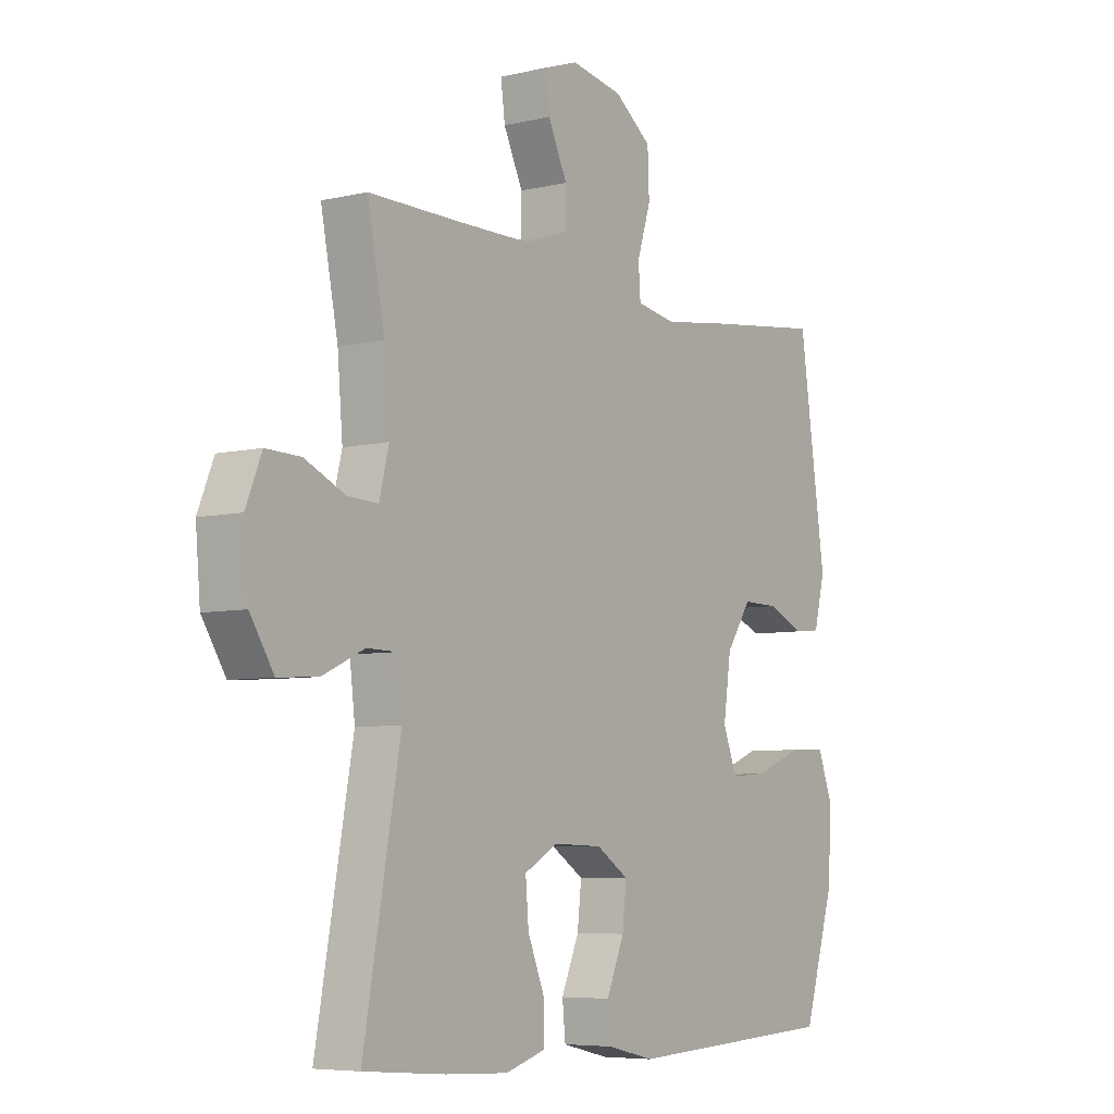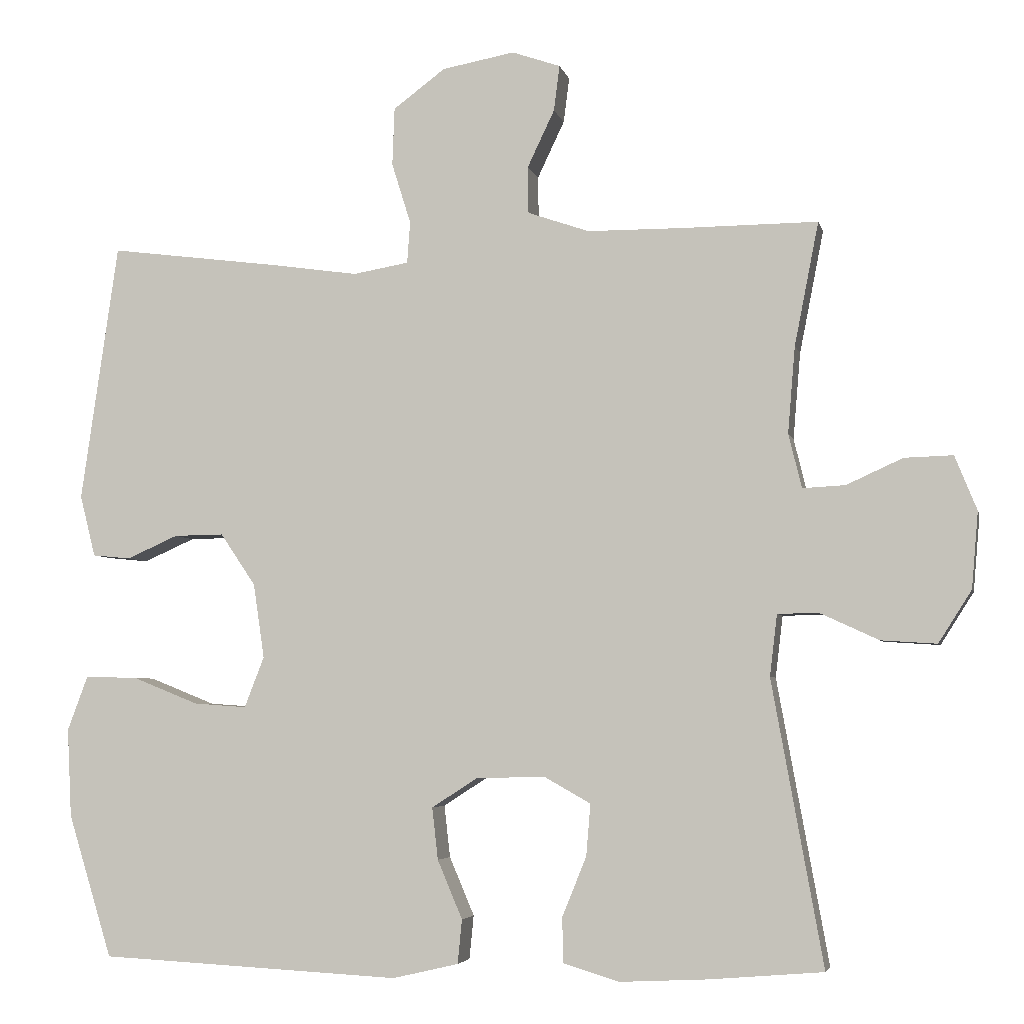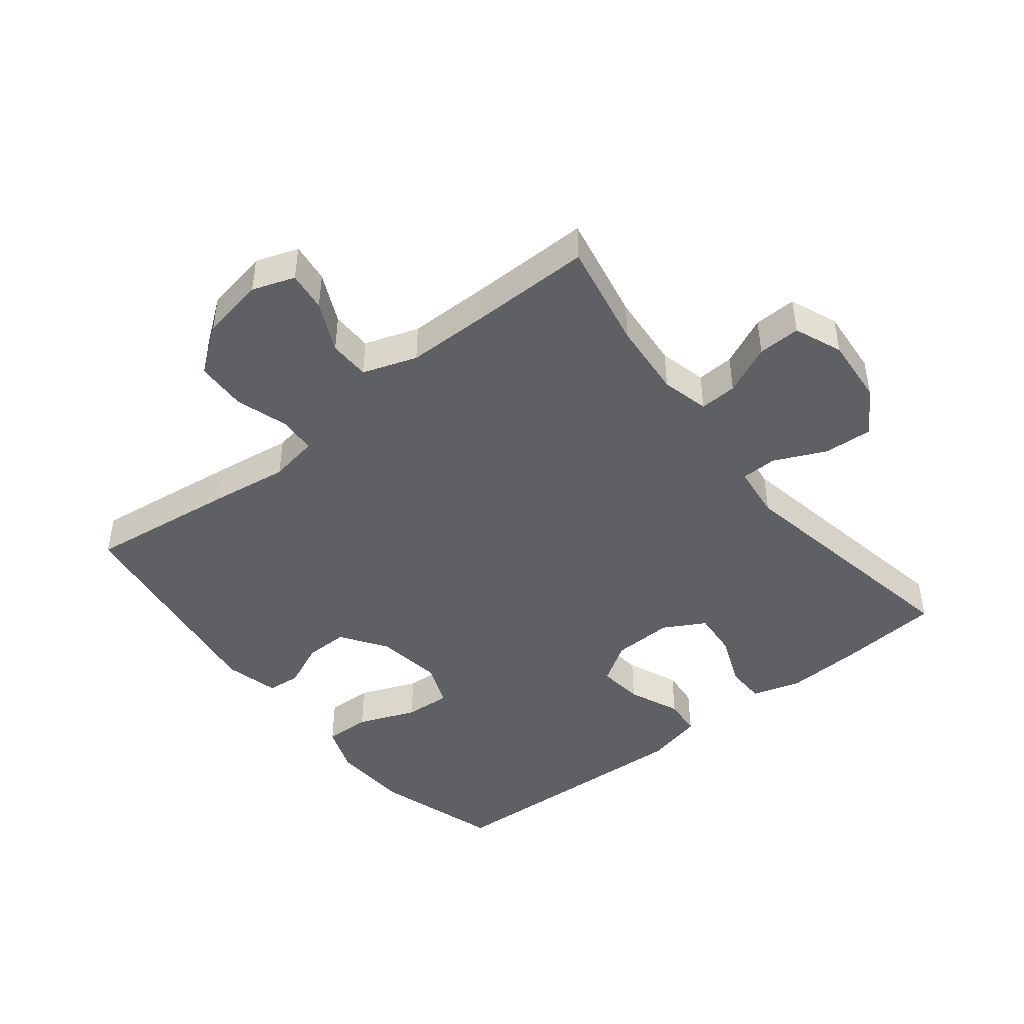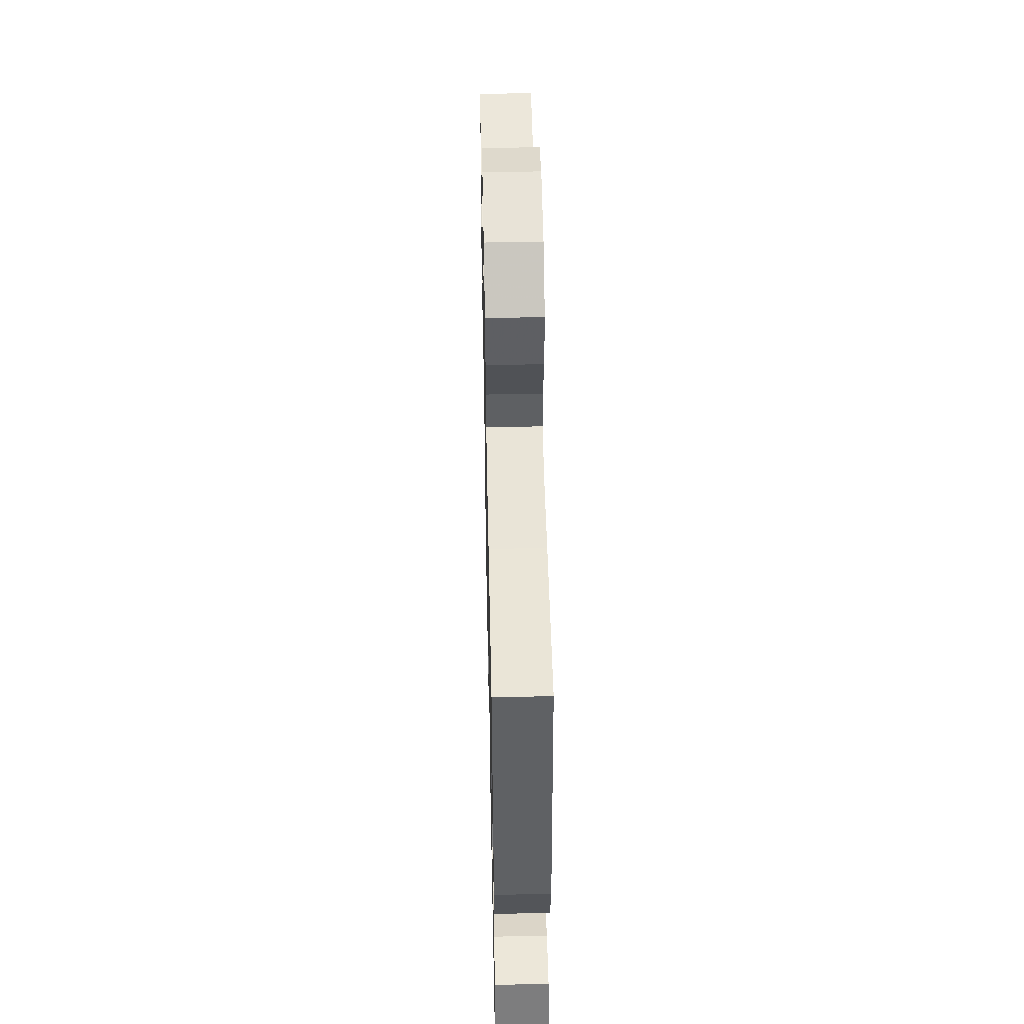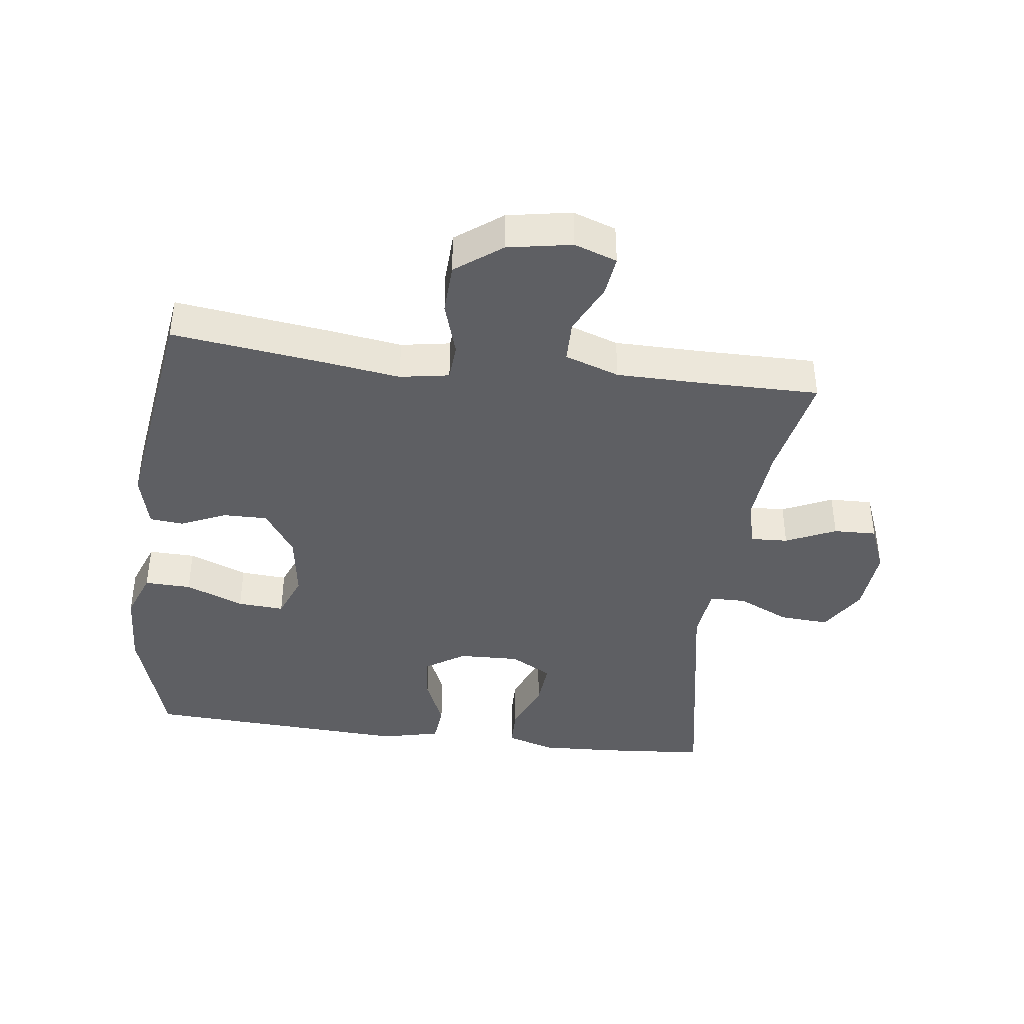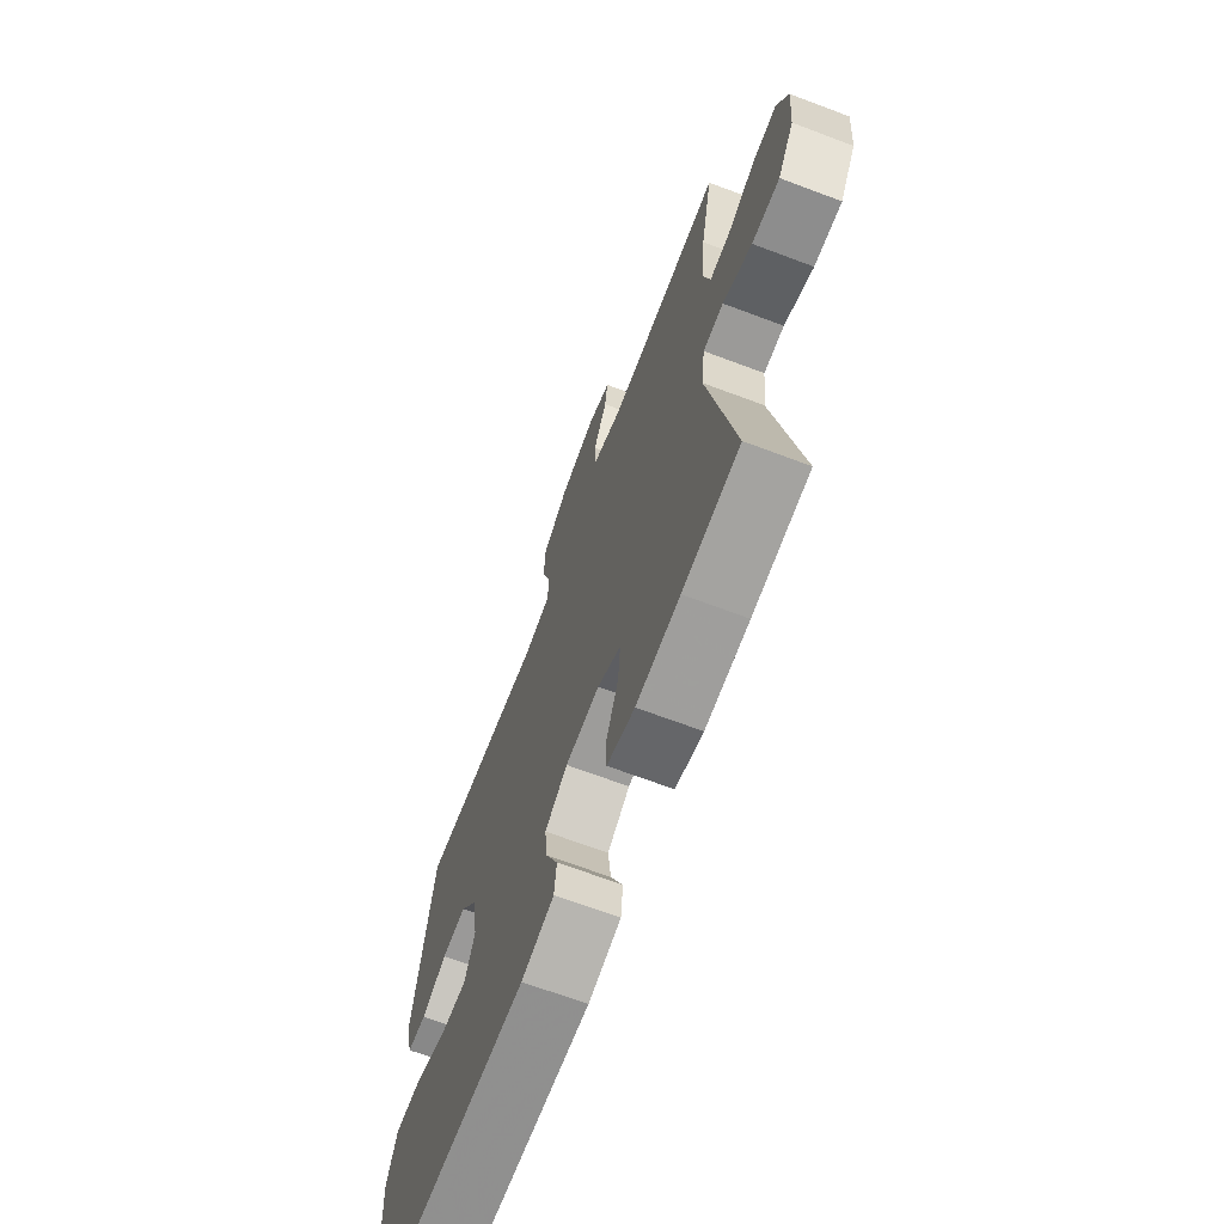
<metadata>
{"format":"obj","ext":"obj","renderer":"f3d","projection":"perspective","resolution":1024,"background":"white","views":[{"elev":-6.3,"azim":125.1,"up":"+Z"},{"elev":-4.5,"azim":12.3,"up":"+Z"},{"elev":-45.2,"azim":38.5,"up":"+Y"},{"elev":51.5,"azim":-91.2,"up":"+Z"},{"elev":-40.7,"azim":-7.3,"up":"+Y"},{"elev":-68.3,"azim":69.3,"up":"+Z"}]}
</metadata>
<code>
v 0.5 0.07 -0.5
v 0.344 0.07 -0.513
v 0.224 0.07 -0.519
v 0.148 0.07 -0.496
v 0.147 0.07 -0.434
v 0.18 0.07 -0.353
v 0.186 0.07 -0.282
v 0.122 0.07 -0.246
v 0.028 0.07 -0.249
v -0.034 0.07 -0.289
v -0.026 0.07 -0.36
v 0.008 0.07 -0.44
v 0.002 0.07 -0.5
v -0.088 0.07 -0.521
v -0.5 0.07 -0.5
v -0.56 0.07 -0.305
v -0.566 0.07 -0.184
v -0.538 0.07 -0.109
v -0.466 0.07 -0.111
v -0.376 0.07 -0.147
v -0.304 0.07 -0.152
v -0.277 0.07 -0.083
v -0.292 0.07 0.019
v -0.34 0.07 0.09
v -0.408 0.07 0.089
v -0.478 0.07 0.058
v -0.53 0.07 0.063
v -0.551 0.07 0.147
v -0.5 0.07 0.5
v -0.266 0.07 0.47
v -0.148 0.07 0.453
v -0.072 0.07 0.466
v -0.068 0.07 0.523
v -0.094 0.07 0.606
v -0.091 0.07 0.685
v -0.02 0.07 0.738
v 0.079 0.07 0.756
v 0.145 0.07 0.733
v 0.137 0.07 0.671
v 0.1 0.07 0.593
v 0.101 0.07 0.529
v 0.185 0.07 0.5
v 0.317 0.07 0.499
v 0.5 0.07 0.5
v 0.467 0.07 0.332
v 0.457 0.07 0.214
v 0.475 0.07 0.14
v 0.533 0.07 0.143
v 0.61 0.07 0.178
v 0.676 0.07 0.18
v 0.706 0.07 0.106
v 0.697 0.07 0.002
v 0.652 0.07 -0.069
v 0.576 0.07 -0.064
v 0.496 0.07 -0.027
v 0.44 0.07 -0.028
v 0.43 0.07 -0.112
v 0.5 0 -0.5
v 0.344 0 -0.513
v 0.224 0 -0.519
v 0.148 0 -0.496
v 0.147 0 -0.434
v 0.18 0 -0.353
v 0.186 0 -0.282
v 0.122 0 -0.246
v 0.028 0 -0.249
v -0.034 0 -0.289
v -0.026 0 -0.36
v 0.008 0 -0.44
v 0.002 0 -0.5
v -0.088 0 -0.521
v -0.5 0 -0.5
v -0.56 0 -0.305
v -0.566 0 -0.184
v -0.538 0 -0.109
v -0.466 0 -0.111
v -0.376 0 -0.147
v -0.304 0 -0.152
v -0.277 0 -0.083
v -0.292 0 0.019
v -0.34 0 0.09
v -0.408 0 0.089
v -0.478 0 0.058
v -0.53 0 0.063
v -0.551 0 0.147
v -0.5 0 0.5
v -0.266 0 0.47
v -0.148 0 0.453
v -0.072 0 0.466
v -0.068 0 0.523
v -0.094 0 0.606
v -0.091 0 0.685
v -0.02 0 0.738
v 0.079 0 0.756
v 0.145 0 0.733
v 0.137 0 0.671
v 0.1 0 0.593
v 0.101 0 0.529
v 0.185 0 0.5
v 0.317 0 0.499
v 0.5 0 0.5
v 0.467 0 0.332
v 0.457 0 0.214
v 0.475 0 0.14
v 0.533 0 0.143
v 0.61 0 0.178
v 0.676 0 0.18
v 0.706 0 0.106
v 0.697 0 0.002
v 0.652 0 -0.069
v 0.576 0 -0.064
v 0.496 0 -0.027
v 0.44 0 -0.028
v 0.43 0 -0.112
f 53 54 55
f 52 53 55
f 51 52 55
f 50 51 55
f 49 50 55
f 48 49 55
f 47 48 55 56
f 46 47 56
f 43 44 45
f 42 43 45 46
f 46 56 57
f 42 46 57
f 41 42 57
f 38 39 40
f 37 38 40
f 36 37 40
f 35 36 40
f 34 35 40
f 33 34 40
f 32 33 40 41
f 29 30 31
f 28 29 31
f 27 28 31
f 26 27 31
f 25 26 31
f 24 25 31 32
f 32 41 57
f 24 32 57
f 23 24 57
f 18 19 20
f 17 18 20
f 16 17 20
f 15 16 20
f 14 15 20
f 13 14 20
f 12 13 20
f 11 12 20
f 10 11 20 21
f 9 10 21 22
f 4 5 6
f 3 4 6
f 2 3 6
f 1 2 6
f 57 1 6
f 57 6 7
f 22 23 57
f 9 22 57
f 8 9 57
f 7 8 57
f 112 111 110
f 112 110 109
f 112 109 108
f 112 108 107
f 112 107 106
f 112 106 105
f 113 112 105 104
f 113 104 103
f 102 101 100
f 103 102 100 99
f 114 113 103
f 114 103 99
f 114 99 98
f 97 96 95
f 97 95 94
f 97 94 93
f 97 93 92
f 97 92 91
f 97 91 90
f 98 97 90 89
f 88 87 86
f 88 86 85
f 88 85 84
f 88 84 83
f 88 83 82
f 89 88 82 81
f 114 98 89
f 114 89 81
f 114 81 80
f 77 76 75
f 77 75 74
f 77 74 73
f 77 73 72
f 77 72 71
f 77 71 70
f 77 70 69
f 77 69 68
f 78 77 68 67
f 79 78 67 66
f 63 62 61
f 63 61 60
f 63 60 59
f 63 59 58
f 63 58 114
f 64 63 114
f 114 80 79
f 114 79 66
f 114 66 65
f 114 65 64
f 1 58 59 2
f 2 59 60 3
f 3 60 61 4
f 4 61 62 5
f 5 62 63 6
f 6 63 64 7
f 7 64 65 8
f 8 65 66 9
f 9 66 67 10
f 10 67 68 11
f 11 68 69 12
f 12 69 70 13
f 13 70 71 14
f 14 71 72 15
f 15 72 73 16
f 16 73 74 17
f 17 74 75 18
f 18 75 76 19
f 19 76 77 20
f 20 77 78 21
f 21 78 79 22
f 22 79 80 23
f 23 80 81 24
f 24 81 82 25
f 25 82 83 26
f 26 83 84 27
f 27 84 85 28
f 28 85 86 29
f 29 86 87 30
f 30 87 88 31
f 31 88 89 32
f 32 89 90 33
f 33 90 91 34
f 34 91 92 35
f 35 92 93 36
f 36 93 94 37
f 37 94 95 38
f 38 95 96 39
f 39 96 97 40
f 40 97 98 41
f 41 98 99 42
f 42 99 100 43
f 43 100 101 44
f 44 101 102 45
f 45 102 103 46
f 46 103 104 47
f 47 104 105 48
f 48 105 106 49
f 49 106 107 50
f 50 107 108 51
f 51 108 109 52
f 52 109 110 53
f 53 110 111 54
f 54 111 112 55
f 55 112 113 56
f 56 113 114 57
f 57 114 58 1

</code>
